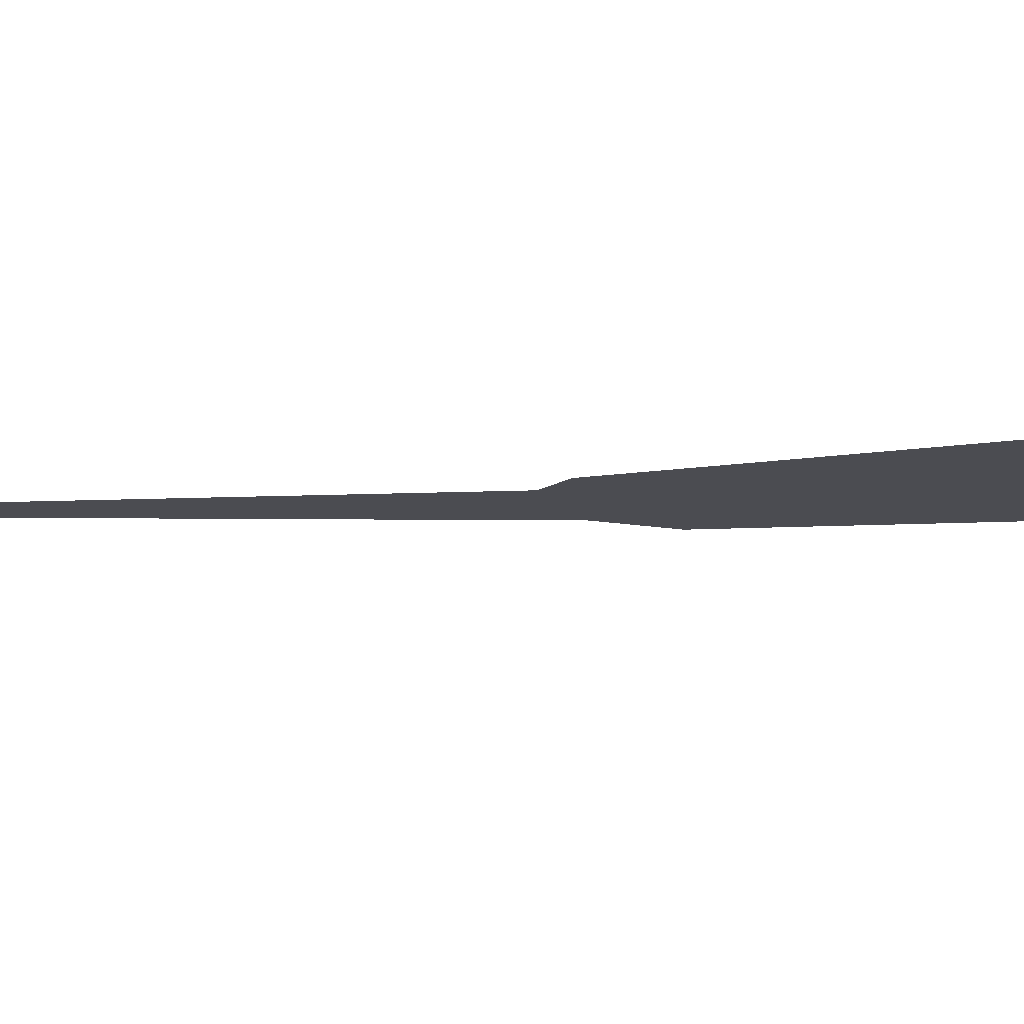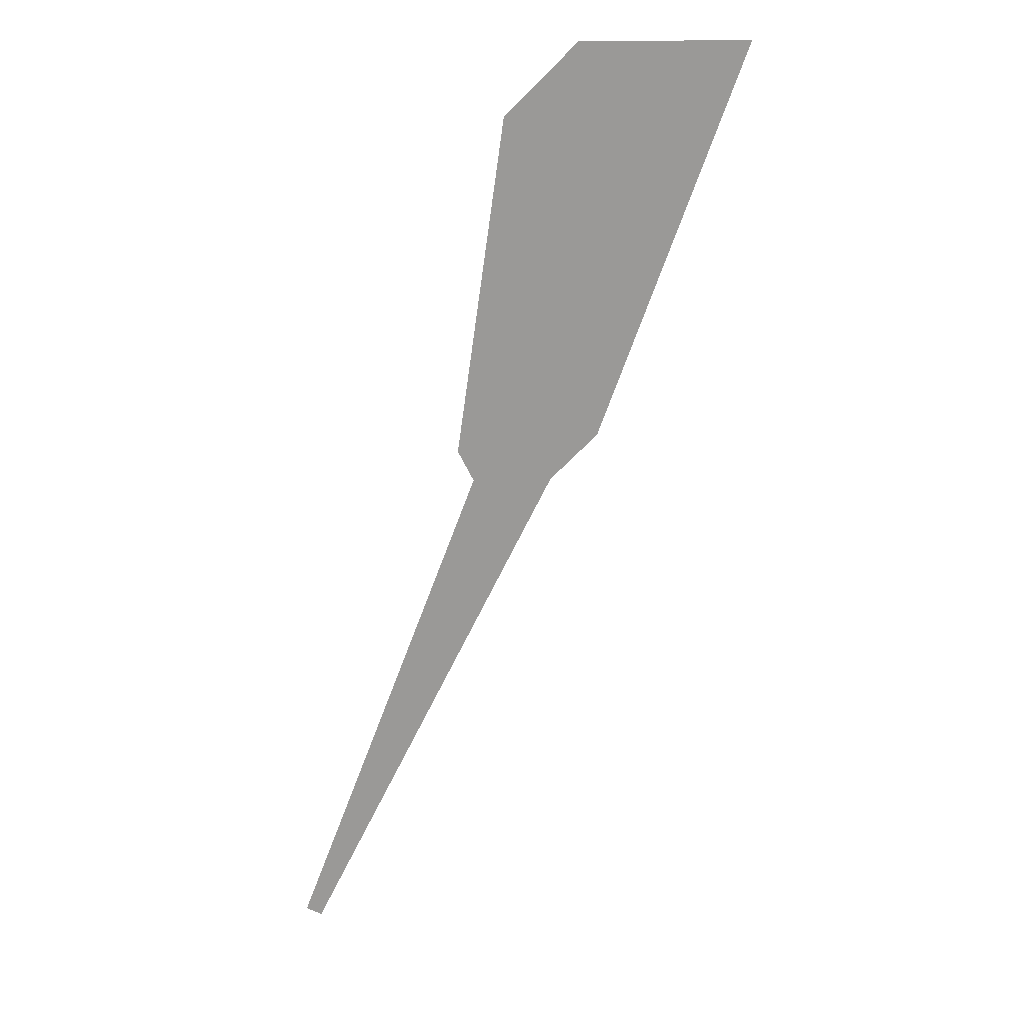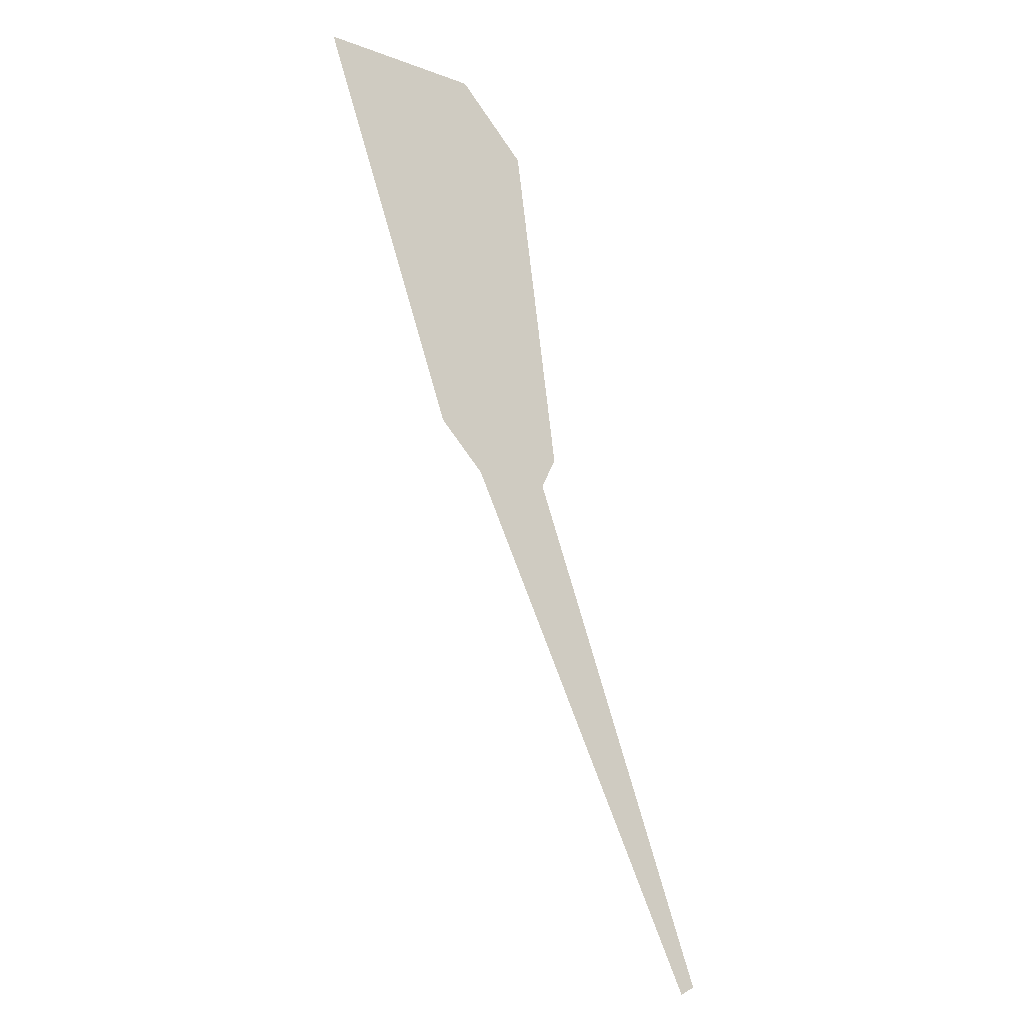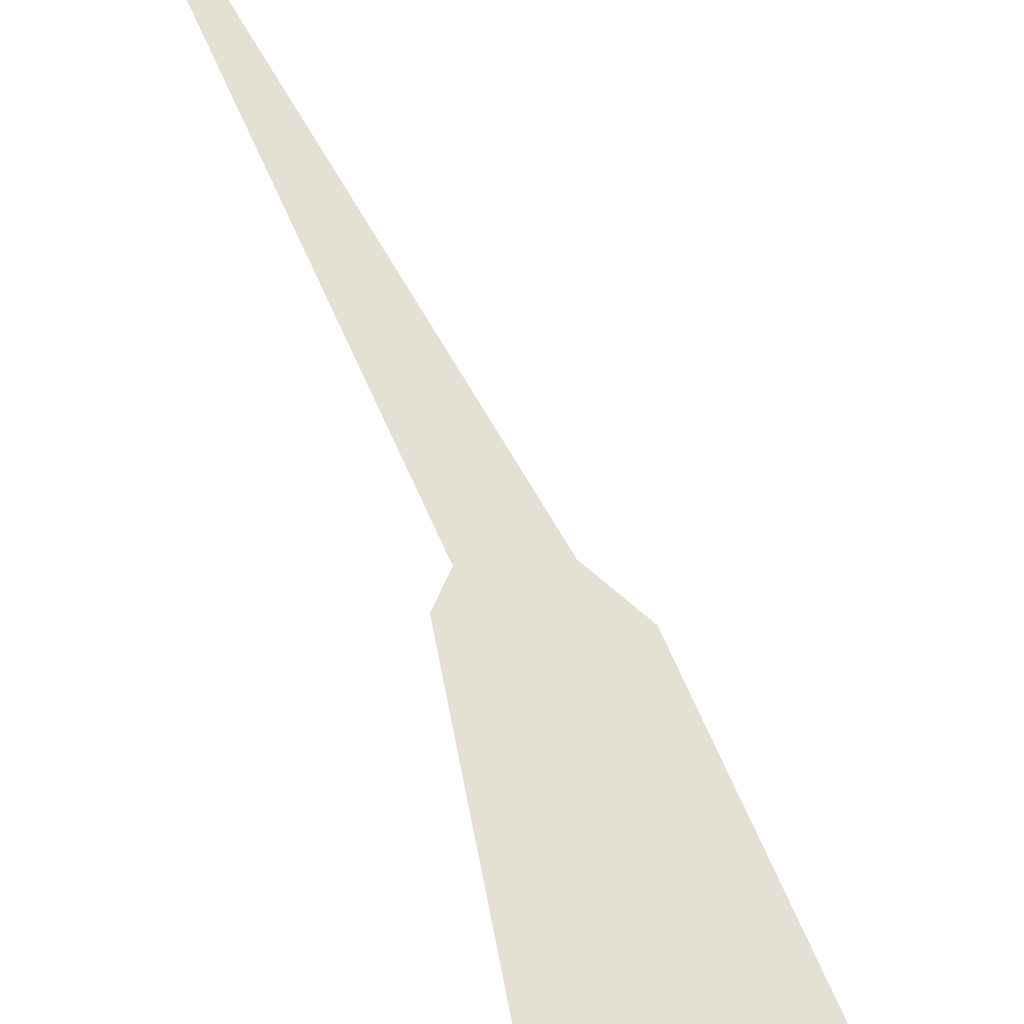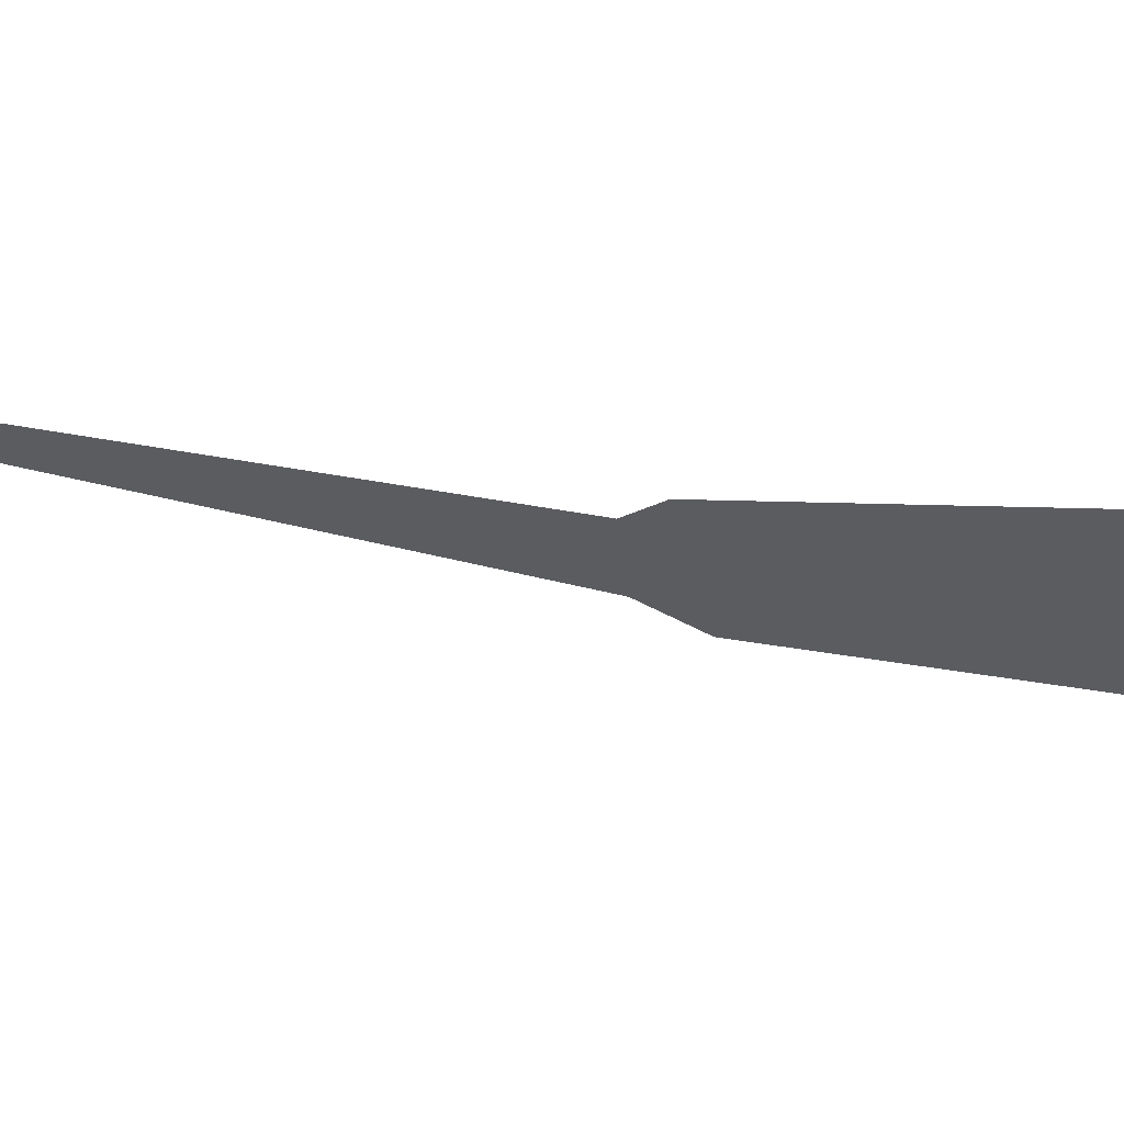
<metadata>
{"format":"obj","ext":"obj","renderer":"f3d","projection":"perspective","resolution":1024,"background":"white","views":[{"elev":-15.4,"azim":115.2,"up":"+Z"},{"elev":21.3,"azim":177.2,"up":"+Y"},{"elev":-17.6,"azim":-35.7,"up":"+Y"},{"elev":65.3,"azim":176.9,"up":"+Z"},{"elev":-35.2,"azim":95.8,"up":"+Z"}]}
</metadata>
<code>
v -0.03125 0.1094 0
v 0.1094 0.09375 0
v 0.09375 0.0625 0
v 0.01562 0.0625 0
v 0.2812 -0.4375 0
v 0.2656 -0.4453 0
v -0.007812 0.5 0
v -0.03125 0.5 0
v -0.1719 0.5 0
v 0.0625 0.4297 0
f 1 2 3
f 1 3 4
f 7 2 8
f 2 7 10
f 4 3 5
f 4 5 6
f 8 2 9
f 9 2 1

</code>
